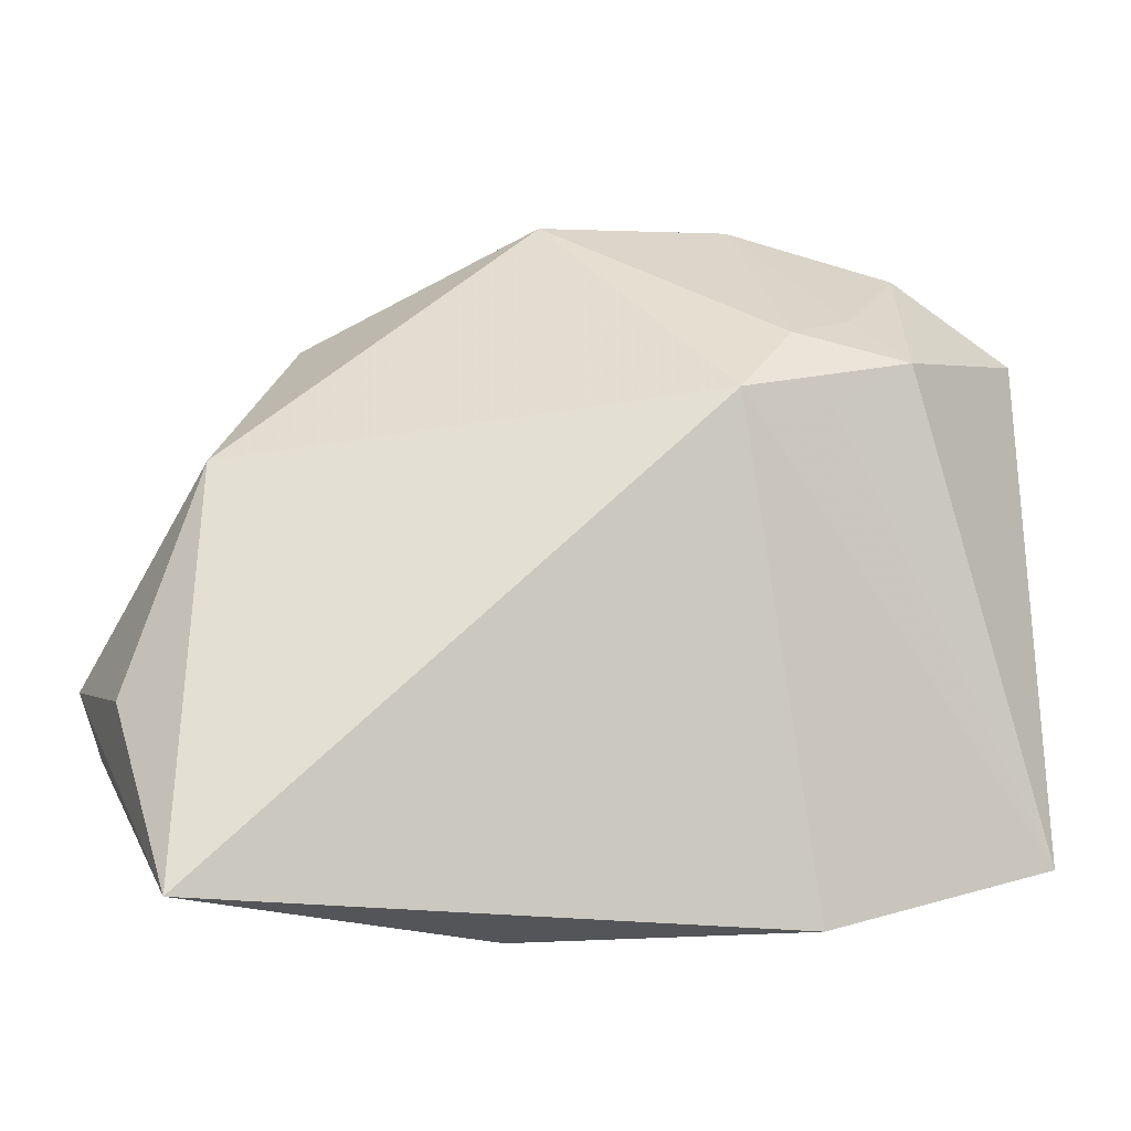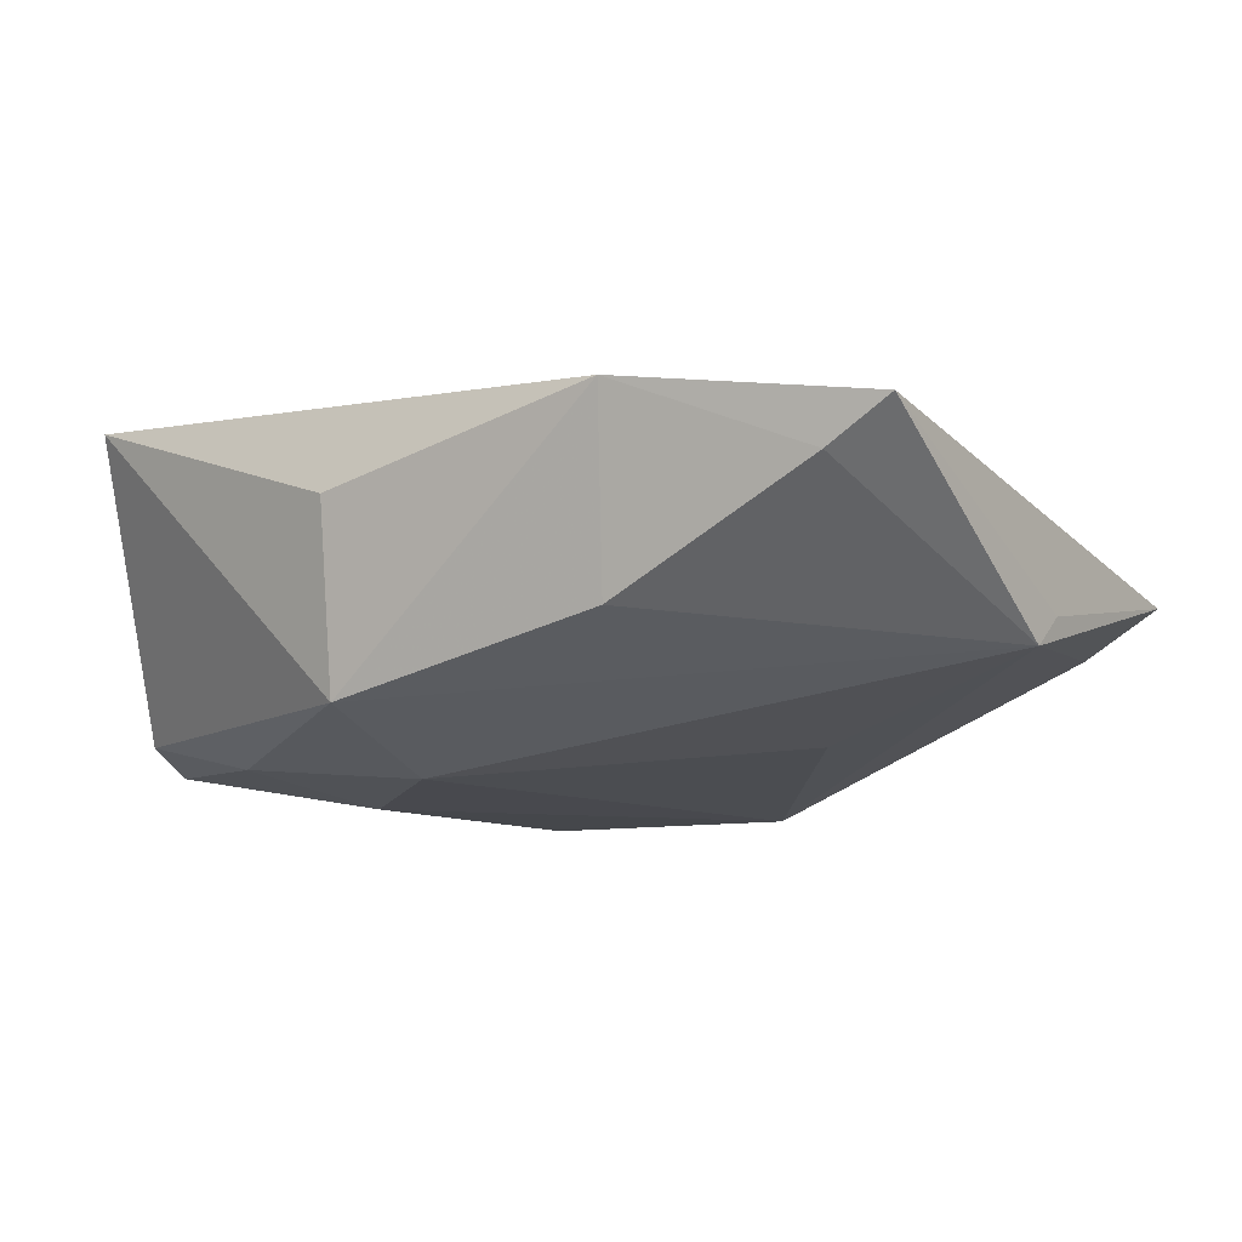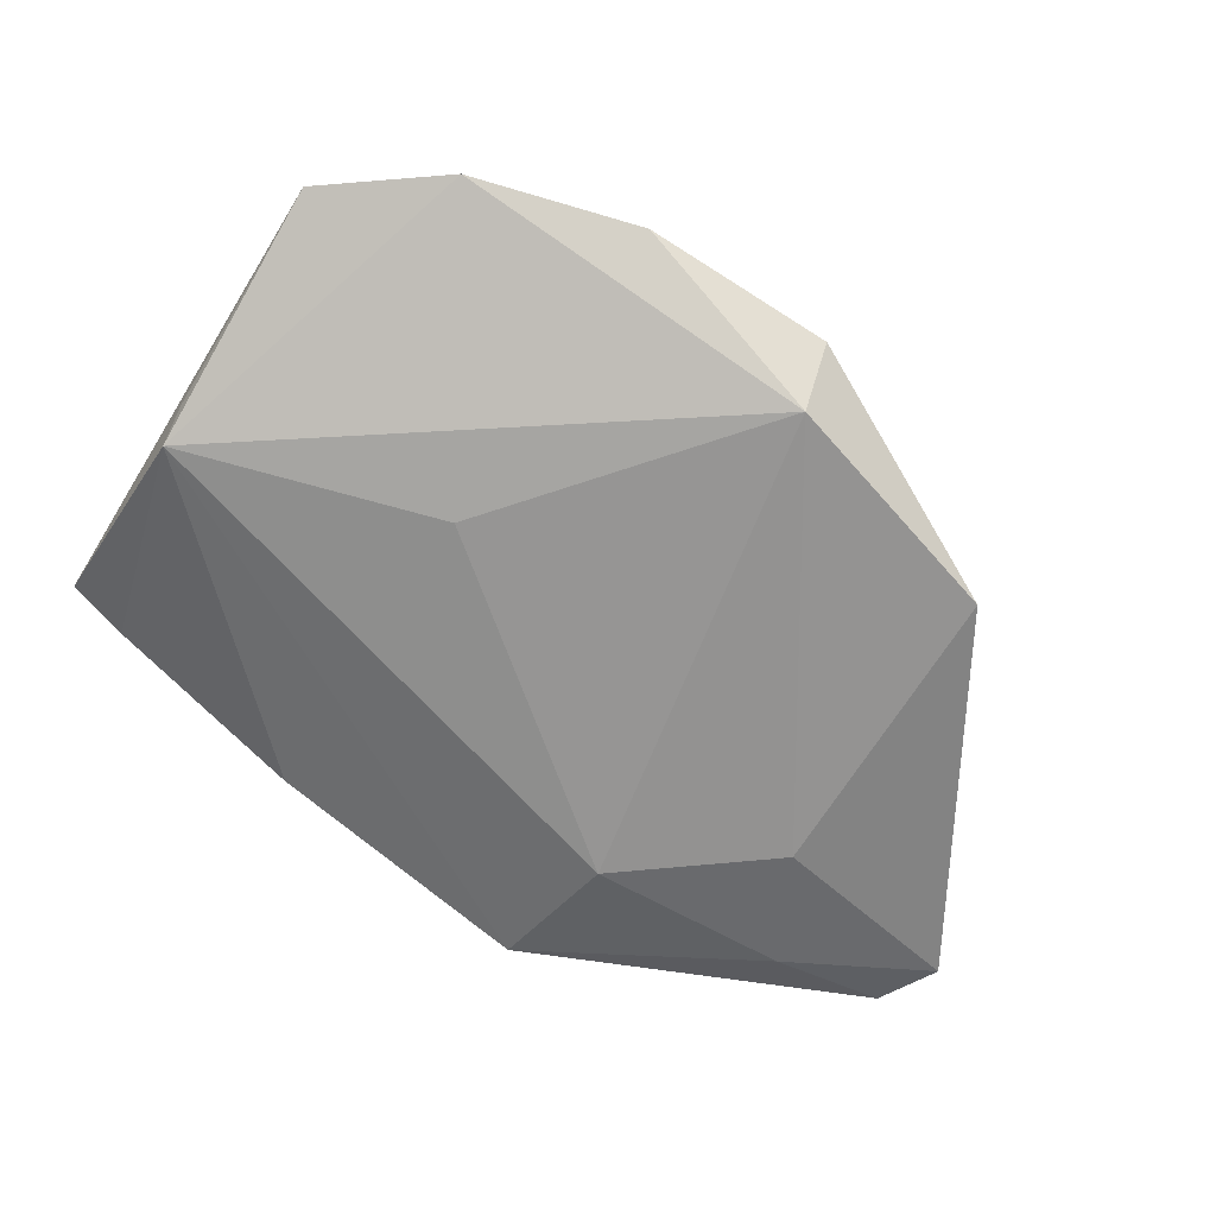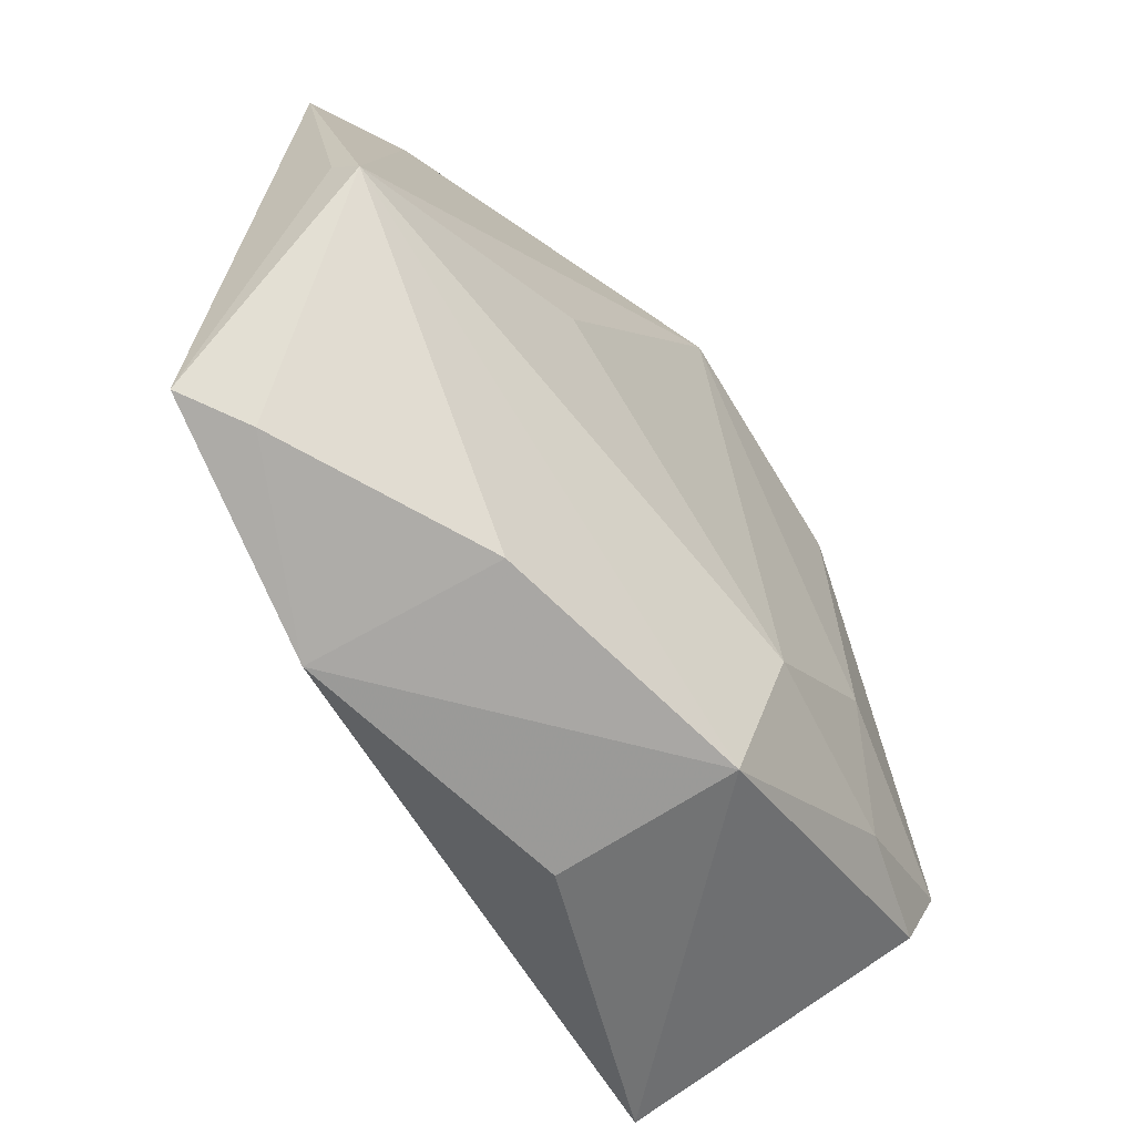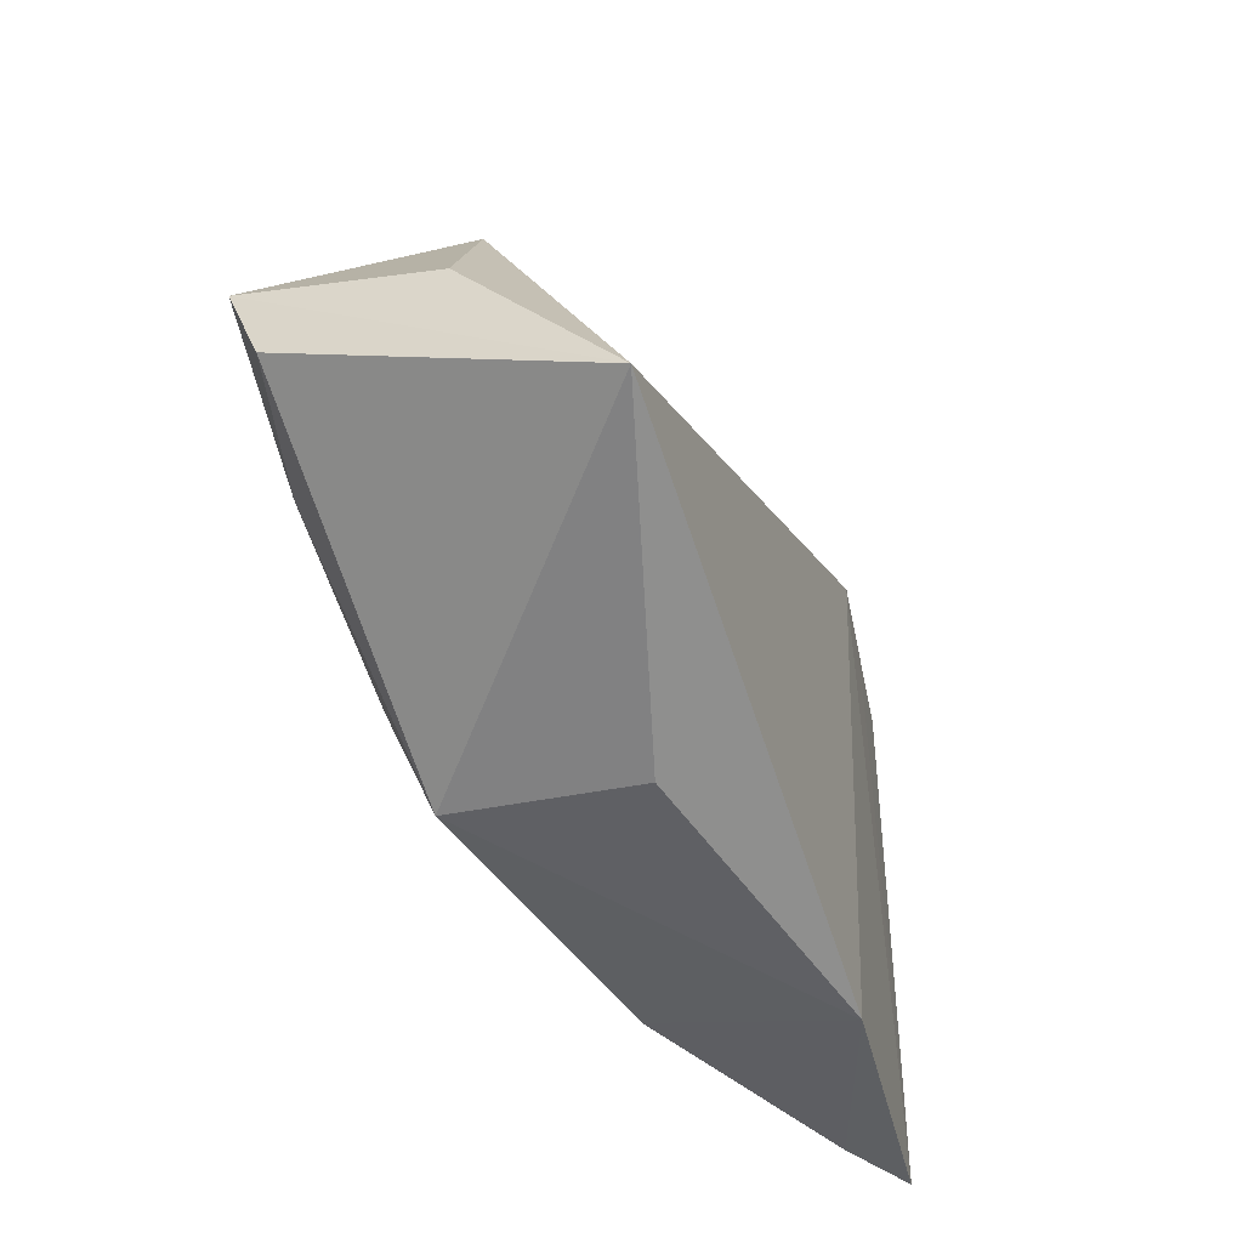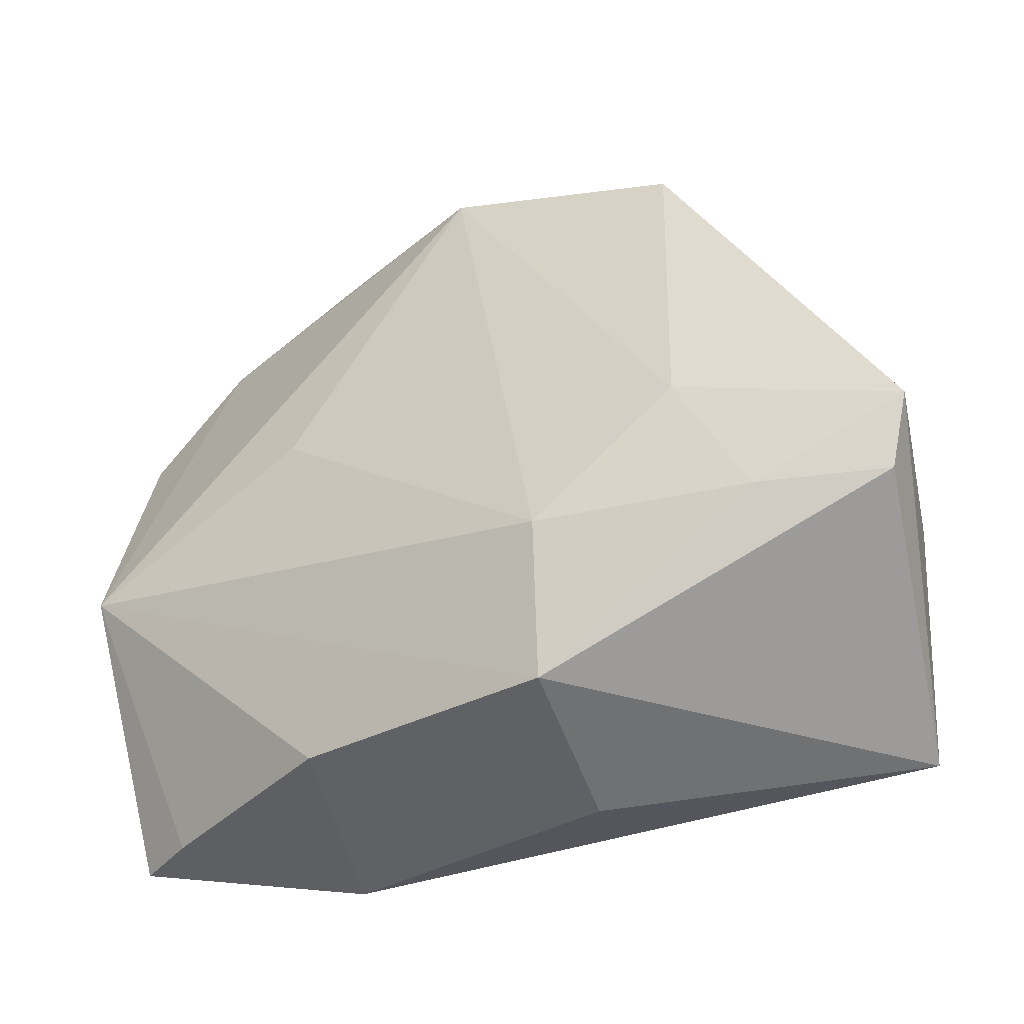
<metadata>
{"format":"obj","ext":"obj","renderer":"f3d","projection":"perspective","resolution":1024,"background":"white","views":[{"elev":-9.9,"azim":-10.3,"up":"+Y"},{"elev":-12.3,"azim":34.6,"up":"+Z"},{"elev":-65.1,"azim":148.6,"up":"+Z"},{"elev":-58.5,"azim":123.2,"up":"+Y"},{"elev":-58.0,"azim":-66.5,"up":"+Y"},{"elev":-40.8,"azim":-155.5,"up":"+Y"}]}
</metadata>
<code>
v 0.02161 -0.03242 -0.007405
v 0.02515 -0.0384 0.01448
v -0.05789 -0.009815 -0.01542
v 0.01457 0.02205 0.02148
v -0.00995 -0.03968 0.007427
v -0.003737 0.04834 -0.00693
v -0.01368 -0.01719 -0.02013
v 0.02199 0.03011 0.01626
v -0.003002 0.04344 -0.01906
v 0.02577 0.02151 0.01899
v -0.05492 -0.01825 -0.01293
v 0.02234 0.01121 -0.01605
v -0.04628 0.01084 -0.00568
v -0.04405 0.01507 0.003366
v 0.02004 0.04902 -0.006863
v 0.03056 0.0332 0.01094
v -0.03207 0.03431 -0.01916
v 0.05408 -0.0001466 -0.009939
v -0.0117 -0.0352 -0.01433
v 0.04674 -0.03145 0.004921
v -0.0396 -0.01811 -0.01693
v 0.0362 0.02685 0.01692
v 0.05447 0.003734 -0.006193
v 0.05447 0.03148 -0.0002556
v 0.05447 -0.03108 0.009504
v -0.03184 -0.003171 -0.02053
v -0.04797 -0.03526 0.02148
v -0.05349 -0.01321 0.005665
v 0.04039 0.04259 -0.002995
f 11 27 3
f 11 19 27
f 3 27 28
f 28 14 3
f 27 14 28
f 27 19 5
f 5 2 27
f 19 2 5
f 21 11 3
f 19 11 21
f 3 14 13
f 13 17 3
f 14 17 13
f 6 17 14
f 19 18 1
f 1 2 19
f 24 22 25
f 9 6 15
f 17 6 9
f 25 22 10
f 4 6 14
f 4 14 27
f 4 10 22
f 27 2 4
f 4 2 25
f 25 10 4
f 25 2 20
f 2 1 20
f 20 18 25
f 20 1 18
f 25 18 23
f 23 24 25
f 18 24 23
f 29 24 18
f 18 9 29
f 29 9 15
f 22 24 29
f 7 18 19
f 19 21 7
f 15 6 8
f 6 4 8
f 8 4 22
f 12 9 18
f 18 7 12
f 12 7 9
f 17 9 26
f 9 7 26
f 3 17 26
f 26 21 3
f 26 7 21
f 16 29 15
f 15 8 16
f 22 29 16
f 16 8 22

</code>
